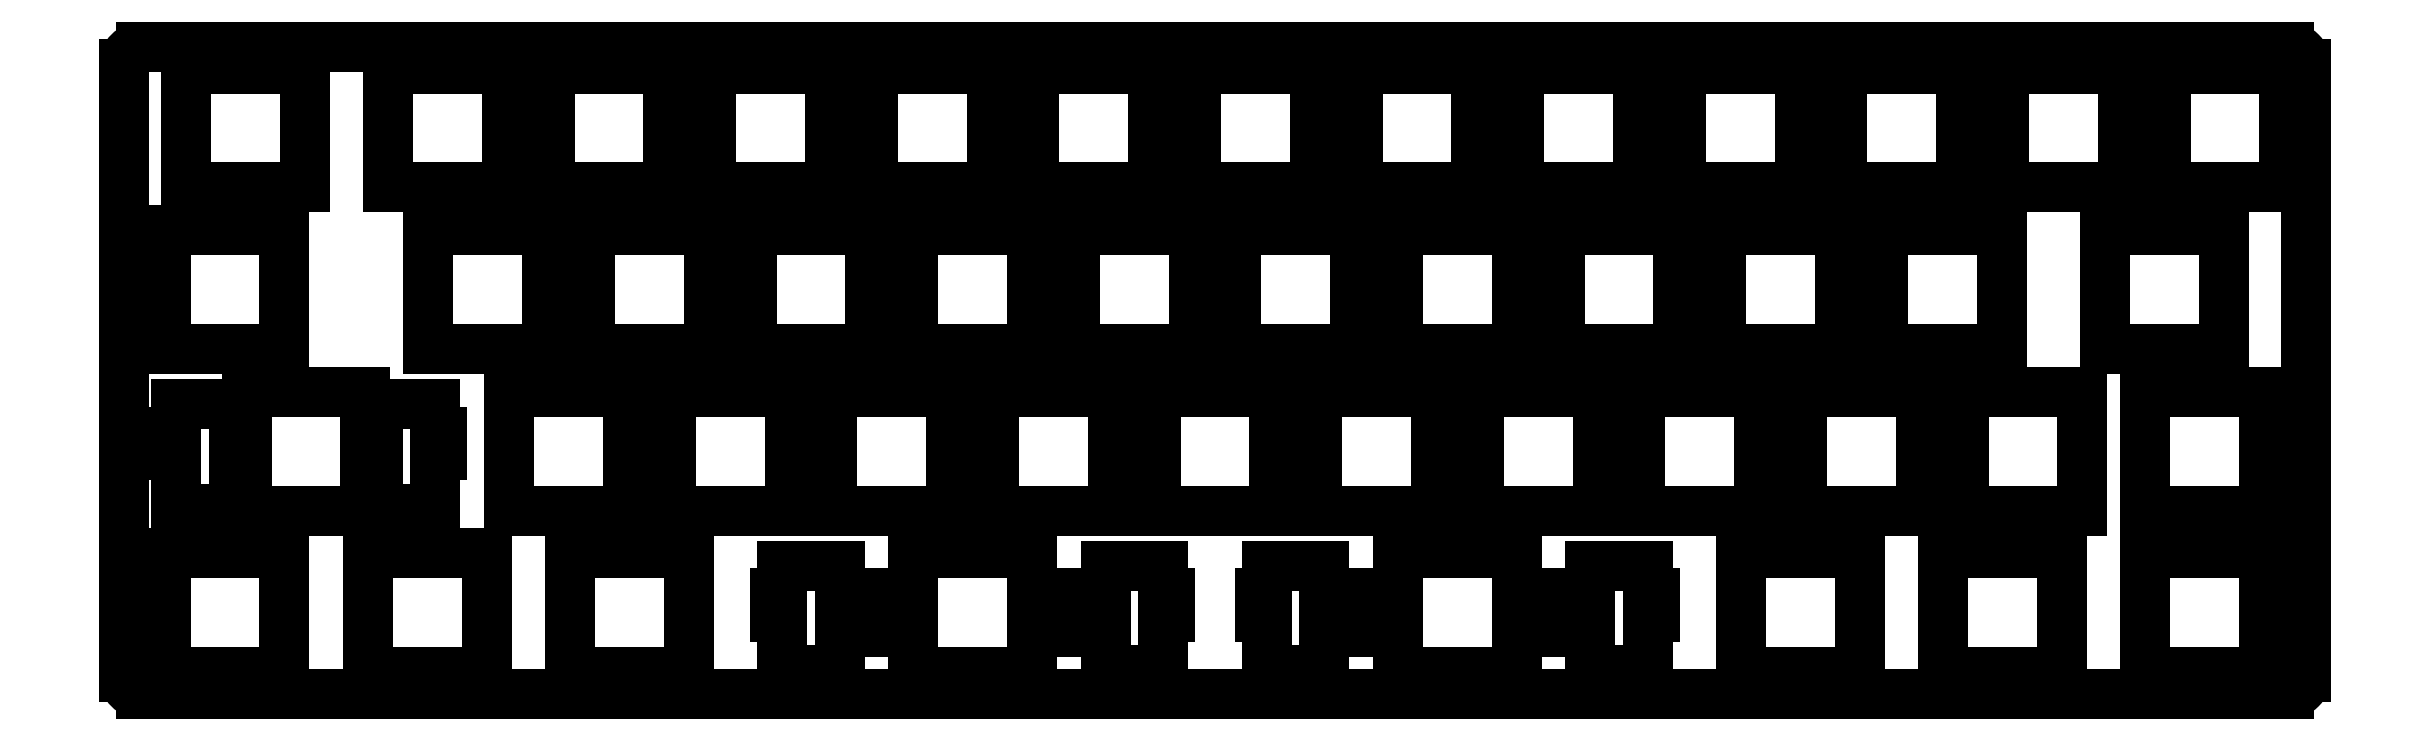
<metadata>
{"format":"dxf","ext":"dxf","renderer":"ezdxf+matplotlib","layout":"modelspace","background":"white","min_lineweight":24,"dpi":150}
</metadata>
<code>
0
SECTION
2
ENTITIES
0
LINE
8
BLACK
10
207.6
20
-75.17
11
221.6
21
-75.17
0
LINE
8
BLACK
10
179.1
20
-94.22
11
193.1
21
-94.22
0
LINE
8
BLACK
10
140.7
20
-56.12
11
140.7
21
-70.12
0
LINE
8
BLACK
10
102.6
20
-70.12
11
88.56
21
-70.12
0
LINE
8
BLACK
10
47.79
20
-103.5
11
49.32
21
-103.5
0
LINE
8
BLACK
10
183.5
20
-118
11
183.5
21
-113.3
0
LINE
8
BLACK
10
69.51
20
-70.12
11
69.51
21
-56.12
0
LINE
8
BLACK
10
33.8
20
-103.5
11
33.8
21
-108.2
0
LINE
8
BLACK
10
224
20
-127.3
11
210
21
-127.3
0
LINE
8
BLACK
10
198.1
20
-94.22
11
212.1
21
-94.22
0
LINE
8
BLACK
10
126.7
20
-70.12
11
126.7
21
-56.12
0
LINE
8
BLACK
10
71.9
20
-127.3
11
71.9
21
-113.3
0
LINE
8
BLACK
10
55.23
20
-75.17
11
69.23
21
-75.17
0
LINE
8
BLACK
10
210
20
-127.3
11
210
21
-113.3
0
LINE
8
BLACK
10
140.1
20
-127
11
141.8
21
-127
0
LINE
8
BLACK
10
27.25
20
-109.2
11
30.54
21
-109.2
0
LINE
8
BLACK
10
142.6
20
-118
11
141.8
21
-118
0
LINE
8
BLACK
10
56.07
20
-95.69
11
49.32
21
-95.69
0
LINE
8
BLACK
10
135.1
20
-118
11
126.4
21
-118
0
LINE
8
BLACK
10
136.8
20
-127
11
136.8
21
-128.2
0
LINE
8
BLACK
10
40.65
20
-56.12
11
40.65
21
-70.12
0
LINE
8
BLACK
10
183.8
20
-56.12
11
197.8
21
-56.12
0
LINE
8
BLACK
10
235.9
20
-70.12
11
221.9
21
-70.12
0
LINE
8
BLACK
10
112.4
20
-75.17
11
126.4
21
-75.17
0
LINE
8
BLACK
10
271.6
20
-108.2
11
257.6
21
-108.2
0
LINE
8
BLACK
10
192.2
20
-122.6
11
192.2
21
-127
0
LINE
8
BLACK
10
212.1
20
-94.22
11
212.1
21
-108.2
0
LINE
8
BLACK
10
74.28
20
-89.17
11
74.28
21
-75.17
0
LINE
8
BLACK
10
233.8
20
-127.3
11
233.8
21
-113.3
0
LINE
8
BLACK
10
56.9
20
-98.92
11
56.07
21
-98.92
0
LINE
8
BLACK
10
47.79
20
-98.92
11
47.79
21
-94.22
0
LINE
8
BLACK
10
131.4
20
-89.17
11
131.4
21
-75.17
0
LINE
8
BLACK
10
135.9
20
-108.2
11
121.9
21
-108.2
0
LINE
8
BLACK
10
271.6
20
-127.3
11
257.6
21
-127.3
0
LINE
8
BLACK
10
226.7
20
-89.17
11
226.7
21
-75.17
0
LINE
8
BLACK
10
49.32
20
-103.5
11
49.32
21
-108
0
LINE
8
BLACK
10
160.8
20
-122.6
11
169.5
21
-122.6
0
LINE
8
BLACK
10
178.8
20
-56.12
11
178.8
21
-70.12
0
LINE
8
BLACK
10
198.9
20
-127
11
198.9
21
-120.8
0
LINE
8
BLACK
10
266.9
20
-75.17
11
266.9
21
-89.17
0
LINE
8
BLACK
10
62.08
20
-113.3
11
62.08
21
-127.3
0
LINE
8
BLACK
10
169.5
20
-89.17
11
169.5
21
-75.17
0
LINE
8
BLACK
10
126.4
20
-122.6
11
135.1
21
-122.6
0
LINE
8
BLACK
10
154.1
20
-114.7
11
154.1
21
-118
0
LINE
8
BLACK
10
207.6
20
-89.17
11
207.6
21
-75.17
0
LINE
8
BLACK
10
154.1
20
-120.8
11
154.1
21
-127
0
LINE
8
BLACK
10
48.08
20
-113.3
11
62.08
21
-113.3
0
LINE
8
BLACK
10
116.9
20
-94.22
11
116.9
21
-108.2
0
LINE
8
BLACK
10
188.6
20
-89.17
11
188.6
21
-75.17
0
LINE
8
BLACK
10
126.4
20
-75.17
11
126.4
21
-89.17
0
LINE
8
BLACK
10
49.32
20
-98.92
11
47.79
21
-98.92
0
LINE
8
BLACK
10
174
20
-108.2
11
160
21
-108.2
0
LINE
8
BLACK
10
98.68
20
-127
11
98.68
21
-128.2
0
LINE
8
BLACK
10
192.2
20
-114.7
11
192.2
21
-118
0
LINE
8
BLACK
10
150.5
20
-75.17
11
164.5
21
-75.17
0
LINE
8
BLACK
10
183.8
20
-70.12
11
183.8
21
-56.12
0
LINE
8
BLACK
10
241
20
-70.12
11
241
21
-56.12
0
LINE
8
BLACK
10
193.9
20
-128.2
11
197.2
21
-128.2
0
LINE
8
BLACK
10
188.6
20
-75.17
11
202.6
21
-75.17
0
LINE
8
BLACK
10
78.75
20
-108.2
11
64.75
21
-108.2
0
LINE
8
BLACK
10
145.7
20
-70.12
11
145.7
21
-56.12
0
LINE
8
BLACK
10
25.52
20
-108
11
27.25
21
-108
0
LINE
8
BLACK
10
26.65
20
-56.12
11
40.65
21
-56.12
0
LINE
8
BLACK
10
83.8
20
-94.22
11
97.8
21
-94.22
0
LINE
8
BLACK
10
83.51
20
-70.12
11
69.51
21
-70.12
0
LINE
8
BLACK
10
24.69
20
-98.92
11
24.69
21
-101.7
0
LINE
8
BLACK
10
221.9
20
-70.12
11
221.9
21
-56.12
0
ARC
8
BLACK
10
21.36
20
-55.6
40
2
50
90
51
180
0
LINE
8
BLACK
10
183.5
20
-89.17
11
169.5
21
-89.17
0
LINE
8
BLACK
10
252.9
20
-89.17
11
252.9
21
-75.17
0
LINE
8
BLACK
10
24.27
20
-75.17
11
38.27
21
-75.17
0
LINE
8
BLACK
10
26.65
20
-70.12
11
26.65
21
-56.12
0
LINE
8
BLACK
10
169.5
20
-113.3
11
169.5
21
-118
0
LINE
8
BLACK
10
231.2
20
-108.2
11
217.2
21
-108.2
0
LINE
8
BLACK
10
169.5
20
-122.6
11
169.5
21
-127.3
0
LINE
8
BLACK
10
250.2
20
-94.22
11
250.2
21
-108.2
0
LINE
8
BLACK
10
174
20
-94.22
11
174
21
-108.2
0
LINE
8
BLACK
10
141
20
-108.2
11
141
21
-94.22
0
LINE
8
BLACK
10
197.2
20
-128.2
11
197.2
21
-127
0
LINE
8
BLACK
10
19.36
20
-127.8
11
19.36
21
-55.6
0
LINE
8
BLACK
10
198.9
20
-114.7
11
192.2
21
-114.7
0
LINE
8
BLACK
10
96.95
20
-127
11
98.68
21
-127
0
LINE
8
BLACK
10
240.7
20
-75.17
11
240.7
21
-89.17
0
LINE
8
BLACK
10
145.4
20
-89.17
11
131.4
21
-89.17
0
LINE
8
BLACK
10
153.3
20
-118
11
153.3
21
-120.8
0
LINE
8
BLACK
10
183.5
20
-75.17
11
183.5
21
-89.17
0
LINE
8
BLACK
10
74.28
20
-75.17
11
88.28
21
-75.17
0
LINE
8
BLACK
10
257.6
20
-94.22
11
271.6
21
-94.22
0
LINE
8
BLACK
10
202.9
20
-56.12
11
216.9
21
-56.12
0
LINE
8
BLACK
10
241
20
-56.12
11
255
21
-56.12
0
LINE
8
BLACK
10
64.75
20
-108.2
11
64.75
21
-94.22
0
LINE
8
BLACK
10
169.5
20
-75.17
11
183.5
21
-75.17
0
LINE
8
BLACK
10
38.27
20
-75.17
11
38.27
21
-89.17
0
LINE
8
BLACK
10
48.08
20
-127.3
11
48.08
21
-113.3
0
LINE
8
BLACK
10
142.6
20
-120.8
11
142.6
21
-118
0
LINE
8
BLACK
10
56.07
20
-101.7
11
56.9
21
-101.7
0
LINE
8
BLACK
10
260
20
-70.12
11
260
21
-56.12
0
LINE
8
BLACK
10
49.32
20
-95.69
11
49.32
21
-98.92
0
LINE
8
BLACK
10
199.8
20
-118
11
198.9
21
-118
0
LINE
8
BLACK
10
98.68
20
-128.2
11
102
21
-128.2
0
LINE
8
BLACK
10
88.28
20
-89.17
11
74.28
21
-89.17
0
LINE
8
BLACK
10
192.2
20
-118
11
183.5
21
-118
0
LINE
8
BLACK
10
160
20
-108.2
11
160
21
-94.22
0
LINE
8
BLACK
10
153.3
20
-120.8
11
154.1
21
-120.8
0
LINE
8
BLACK
10
33.8
20
-108.2
11
47.79
21
-108.2
0
LINE
8
BLACK
10
24.69
20
-101.7
11
25.52
21
-101.7
0
LINE
8
BLACK
10
276.5
20
-55.6
11
276.5
21
-127.8
0
LINE
8
BLACK
10
160
20
-94.22
11
174
21
-94.22
0
LINE
8
BLACK
10
107.6
20
-56.12
11
121.6
21
-56.12
0
LINE
8
BLACK
10
78.75
20
-94.22
11
78.75
21
-108.2
0
LINE
8
BLACK
10
96.95
20
-120.8
11
96.95
21
-127
0
LINE
8
BLACK
10
183.5
20
-122.6
11
192.2
21
-122.6
0
LINE
8
BLACK
10
88.56
20
-56.12
11
102.6
21
-56.12
0
LINE
8
BLACK
10
38.27
20
-127.3
11
24.27
21
-127.3
0
LINE
8
BLACK
10
217.2
20
-94.22
11
231.2
21
-94.22
0
LINE
8
BLACK
10
55.23
20
-89.17
11
55.23
21
-75.17
0
LINE
8
BLACK
10
135.1
20
-114.7
11
135.1
21
-118
0
LINE
8
BLACK
10
193.1
20
-94.22
11
193.1
21
-108.2
0
LINE
8
BLACK
10
183.5
20
-127.3
11
183.5
21
-122.6
0
LINE
8
BLACK
10
121.6
20
-70.12
11
107.6
21
-70.12
0
LINE
8
BLACK
10
40.65
20
-70.12
11
26.65
21
-70.12
0
LINE
8
BLACK
10
97.8
20
-108.2
11
83.8
21
-108.2
0
LINE
8
BLACK
10
38.27
20
-89.17
11
24.27
21
-89.17
0
LINE
8
BLACK
10
96.12
20
-120.8
11
96.95
21
-120.8
0
LINE
8
BLACK
10
93.33
20
-89.17
11
93.33
21
-75.17
0
LINE
8
BLACK
10
83.8
20
-108.2
11
83.8
21
-94.22
0
LINE
8
BLACK
10
217.2
20
-108.2
11
217.2
21
-94.22
0
LINE
8
BLACK
10
33.8
20
-98.92
11
32.27
21
-98.92
0
LINE
8
BLACK
10
164.5
20
-75.17
11
164.5
21
-89.17
0
LINE
8
BLACK
10
112.4
20
-89.17
11
112.4
21
-75.17
0
LINE
8
BLACK
10
25.52
20
-101.7
11
25.52
21
-108
0
LINE
8
BLACK
10
250.2
20
-108.2
11
236.2
21
-108.2
0
LINE
8
BLACK
10
135.1
20
-127
11
136.8
21
-127
0
LINE
8
BLACK
10
235.9
20
-56.12
11
235.9
21
-70.12
0
LINE
8
BLACK
10
212.1
20
-108.2
11
198.1
21
-108.2
0
LINE
8
BLACK
10
198.9
20
-120.8
11
199.8
21
-120.8
0
LINE
8
BLACK
10
271.6
20
-113.3
11
271.6
21
-127.3
0
LINE
8
BLACK
10
198.1
20
-108.2
11
198.1
21
-94.22
0
LINE
8
BLACK
10
85.89
20
-113.3
11
85.89
21
-127.3
0
LINE
8
BLACK
10
150.5
20
-89.17
11
150.5
21
-75.17
0
ARC
8
BLACK
10
274.5
20
-127.8
40
2
50
-90
51
-0
0
LINE
8
BLACK
10
257.6
20
-127.3
11
257.6
21
-113.3
0
LINE
8
BLACK
10
192.2
20
-127
11
193.9
21
-127
0
LINE
8
BLACK
10
247.8
20
-127.3
11
233.8
21
-127.3
0
LINE
8
BLACK
10
56.9
20
-101.7
11
56.9
21
-98.92
0
LINE
8
BLACK
10
193.9
20
-127
11
193.9
21
-128.2
0
LINE
8
BLACK
10
50.46
20
-70.12
11
50.46
21
-56.12
0
LINE
8
BLACK
10
247.8
20
-113.3
11
247.8
21
-127.3
0
LINE
8
BLACK
10
32.27
20
-103.5
11
33.8
21
-103.5
0
LINE
8
BLACK
10
164.8
20
-56.12
11
178.8
21
-56.12
0
LINE
8
BLACK
10
25.52
20
-95.69
11
25.52
21
-98.92
0
LINE
8
BLACK
10
224
20
-113.3
11
224
21
-127.3
0
LINE
8
BLACK
10
197.8
20
-70.12
11
183.8
21
-70.12
0
LINE
8
BLACK
10
164.5
20
-89.17
11
150.5
21
-89.17
0
LINE
8
BLACK
10
159.7
20
-70.12
11
145.7
21
-70.12
0
LINE
8
BLACK
10
252.9
20
-75.17
11
266.9
21
-75.17
0
LINE
8
BLACK
10
141.8
20
-127
11
141.8
21
-120.8
0
ARC
8
BLACK
10
21.36
20
-127.8
40
2
50
-180
51
-90
0
LINE
8
BLACK
10
216.9
20
-56.12
11
216.9
21
-70.12
0
LINE
8
BLACK
10
30.54
20
-108
11
32.27
21
-108
0
LINE
8
BLACK
10
199.8
20
-120.8
11
199.8
21
-118
0
LINE
8
BLACK
10
102.9
20
-108.2
11
102.9
21
-94.22
0
LINE
8
BLACK
10
62.08
20
-127.3
11
48.08
21
-127.3
0
LINE
8
BLACK
10
266.9
20
-89.17
11
252.9
21
-89.17
0
LINE
8
BLACK
10
121.9
20
-108.2
11
121.9
21
-94.22
0
LINE
8
BLACK
10
141.8
20
-118
11
141.8
21
-114.7
0
LINE
8
BLACK
10
69.23
20
-89.17
11
55.23
21
-89.17
0
LINE
8
BLACK
10
107.3
20
-75.17
11
107.3
21
-89.17
0
LINE
8
BLACK
10
202.6
20
-89.17
11
188.6
21
-89.17
0
LINE
8
BLACK
10
112.4
20
-113.3
11
112.4
21
-118
0
LINE
8
BLACK
10
103.7
20
-122.6
11
112.4
21
-122.6
0
LINE
8
BLACK
10
210
20
-113.3
11
224
21
-113.3
0
LINE
8
BLACK
10
159.1
20
-127
11
160.8
21
-127
0
LINE
8
BLACK
10
255
20
-70.12
11
241
21
-70.12
0
LINE
8
BLACK
10
96.95
20
-118
11
96.12
21
-118
0
LINE
8
BLACK
10
160.8
20
-118
11
160.8
21
-114.7
0
LINE
8
BLACK
10
233.8
20
-113.3
11
247.8
21
-113.3
0
LINE
8
BLACK
10
236.2
20
-94.22
11
250.2
21
-94.22
0
LINE
8
BLACK
10
135.1
20
-122.6
11
135.1
21
-127
0
LINE
8
BLACK
10
260
20
-56.12
11
274
21
-56.12
0
LINE
8
BLACK
10
145.7
20
-56.12
11
159.7
21
-56.12
0
LINE
8
BLACK
10
274.5
20
-53.6
11
21.36
21
-53.6
0
LINE
8
BLACK
10
145.4
20
-75.17
11
145.4
21
-89.17
0
LINE
8
BLACK
10
271.6
20
-94.22
11
271.6
21
-108.2
0
LINE
8
BLACK
10
155.8
20
-127
11
155.8
21
-128.2
0
LINE
8
BLACK
10
197.8
20
-56.12
11
197.8
21
-70.12
0
LINE
8
BLACK
10
126.4
20
-89.17
11
112.4
21
-89.17
0
LINE
8
BLACK
10
221.6
20
-75.17
11
221.6
21
-89.17
0
LINE
8
BLACK
10
71.9
20
-113.3
11
85.89
21
-113.3
0
LINE
8
BLACK
10
112.4
20
-127.3
11
126.4
21
-127.3
0
LINE
8
BLACK
10
112.4
20
-118
11
103.7
21
-118
0
LINE
8
BLACK
10
126.4
20
-113.3
11
112.4
21
-113.3
0
LINE
8
BLACK
10
155
20
-94.22
11
155
21
-108.2
0
LINE
8
BLACK
10
88.56
20
-70.12
11
88.56
21
-56.12
0
LINE
8
BLACK
10
47.79
20
-94.22
11
33.8
21
-94.22
0
LINE
8
BLACK
10
49.32
20
-108
11
51.04
21
-108
0
LINE
8
BLACK
10
202.9
20
-70.12
11
202.9
21
-56.12
0
LINE
8
BLACK
10
164.8
20
-70.12
11
164.8
21
-56.12
0
LINE
8
BLACK
10
56.07
20
-108
11
56.07
21
-101.7
0
LINE
8
BLACK
10
140.7
20
-70.12
11
126.7
21
-70.12
0
LINE
8
BLACK
10
198.9
20
-118
11
198.9
21
-114.7
0
LINE
8
BLACK
10
24.27
20
-89.17
11
24.27
21
-75.17
0
LINE
8
BLACK
10
21.36
20
-129.8
11
274.5
21
-129.8
0
LINE
8
BLACK
10
93.33
20
-75.17
11
107.3
21
-75.17
0
LINE
8
BLACK
10
226.7
20
-75.17
11
240.7
21
-75.17
0
LINE
8
BLACK
10
221.6
20
-89.17
11
207.6
21
-89.17
0
LINE
8
BLACK
10
51.04
20
-109.2
11
54.34
21
-109.2
0
LINE
8
BLACK
10
27.25
20
-108
11
27.25
21
-109.2
0
LINE
8
BLACK
10
169.5
20
-127.3
11
183.5
21
-127.3
0
LINE
8
BLACK
10
155.8
20
-128.2
11
159.1
21
-128.2
0
LINE
8
BLACK
10
136.8
20
-128.2
11
140.1
21
-128.2
0
LINE
8
BLACK
10
240.7
20
-89.17
11
226.7
21
-89.17
0
LINE
8
BLACK
10
274
20
-56.12
11
274
21
-70.12
0
LINE
8
BLACK
10
103.7
20
-127
11
103.7
21
-122.6
0
LINE
8
BLACK
10
107.6
20
-70.12
11
107.6
21
-56.12
0
LINE
8
BLACK
10
160.8
20
-127
11
160.8
21
-122.6
0
LINE
8
BLACK
10
83.51
20
-56.12
11
83.51
21
-70.12
0
LINE
8
BLACK
10
102.9
20
-94.22
11
116.9
21
-94.22
0
LINE
8
BLACK
10
178.8
20
-70.12
11
164.8
21
-70.12
0
LINE
8
BLACK
10
159.1
20
-128.2
11
159.1
21
-127
0
LINE
8
BLACK
10
88.28
20
-75.17
11
88.28
21
-89.17
0
LINE
8
BLACK
10
25.52
20
-98.92
11
24.69
21
-98.92
0
LINE
8
BLACK
10
183.5
20
-113.3
11
169.5
21
-113.3
0
LINE
8
BLACK
10
107.3
20
-89.17
11
93.33
21
-89.17
0
LINE
8
BLACK
10
96.95
20
-114.7
11
96.95
21
-118
0
LINE
8
BLACK
10
141.8
20
-120.8
11
142.6
21
-120.8
0
LINE
8
BLACK
10
38.27
20
-113.3
11
38.27
21
-127.3
0
LINE
8
BLACK
10
121.6
20
-56.12
11
121.6
21
-70.12
0
LINE
8
BLACK
10
116.9
20
-108.2
11
102.9
21
-108.2
0
LINE
8
BLACK
10
102
20
-128.2
11
102
21
-127
0
ARC
8
BLACK
10
274.5
20
-55.6
40
2
50
-0
51
90
0
LINE
8
BLACK
10
126.7
20
-56.12
11
140.7
21
-56.12
0
LINE
8
BLACK
10
126.4
20
-118
11
126.4
21
-113.3
0
LINE
8
BLACK
10
274
20
-70.12
11
260
21
-70.12
0
LINE
8
BLACK
10
193.1
20
-108.2
11
179.1
21
-108.2
0
LINE
8
BLACK
10
69.51
20
-56.12
11
83.51
21
-56.12
0
LINE
8
BLACK
10
154.1
20
-118
11
153.3
21
-118
0
LINE
8
BLACK
10
102
20
-127
11
103.7
21
-127
0
LINE
8
BLACK
10
32.27
20
-95.69
11
25.52
21
-95.69
0
LINE
8
BLACK
10
112.4
20
-122.6
11
112.4
21
-127.3
0
LINE
8
BLACK
10
47.79
20
-108.2
11
47.79
21
-103.5
0
LINE
8
BLACK
10
140.1
20
-128.2
11
140.1
21
-127
0
LINE
8
BLACK
10
121.9
20
-94.22
11
135.9
21
-94.22
0
LINE
8
BLACK
10
257.6
20
-108.2
11
257.6
21
-94.22
0
LINE
8
BLACK
10
141.8
20
-114.7
11
135.1
21
-114.7
0
LINE
8
BLACK
10
30.54
20
-109.2
11
30.54
21
-108
0
LINE
8
BLACK
10
255
20
-56.12
11
255
21
-70.12
0
LINE
8
BLACK
10
103.7
20
-114.7
11
96.95
21
-114.7
0
LINE
8
BLACK
10
221.9
20
-56.12
11
235.9
21
-56.12
0
LINE
8
BLACK
10
64.46
20
-56.12
11
64.46
21
-70.12
0
LINE
8
BLACK
10
257.6
20
-113.3
11
271.6
21
-113.3
0
LINE
8
BLACK
10
69.23
20
-75.17
11
69.23
21
-89.17
0
LINE
8
BLACK
10
231.2
20
-94.22
11
231.2
21
-108.2
0
LINE
8
BLACK
10
155
20
-108.2
11
141
21
-108.2
0
LINE
8
BLACK
10
131.4
20
-75.17
11
145.4
21
-75.17
0
LINE
8
BLACK
10
216.9
20
-70.12
11
202.9
21
-70.12
0
LINE
8
BLACK
10
64.75
20
-94.22
11
78.75
21
-94.22
0
LINE
8
BLACK
10
154.1
20
-127
11
155.8
21
-127
0
LINE
8
BLACK
10
85.89
20
-127.3
11
71.9
21
-127.3
0
LINE
8
BLACK
10
64.46
20
-70.12
11
50.46
21
-70.12
0
LINE
8
BLACK
10
33.8
20
-94.22
11
33.8
21
-98.92
0
LINE
8
BLACK
10
50.46
20
-56.12
11
64.46
21
-56.12
0
LINE
8
BLACK
10
54.34
20
-108
11
56.07
21
-108
0
LINE
8
BLACK
10
236.2
20
-108.2
11
236.2
21
-94.22
0
LINE
8
BLACK
10
160.8
20
-114.7
11
154.1
21
-114.7
0
LINE
8
BLACK
10
102.6
20
-56.12
11
102.6
21
-70.12
0
LINE
8
BLACK
10
24.27
20
-127.3
11
24.27
21
-113.3
0
LINE
8
BLACK
10
54.34
20
-109.2
11
54.34
21
-108
0
LINE
8
BLACK
10
197.2
20
-127
11
198.9
21
-127
0
LINE
8
BLACK
10
159.7
20
-56.12
11
159.7
21
-70.12
0
LINE
8
BLACK
10
24.27
20
-113.3
11
38.27
21
-113.3
0
LINE
8
BLACK
10
96.12
20
-118
11
96.12
21
-120.8
0
LINE
8
BLACK
10
141
20
-94.22
11
155
21
-94.22
0
LINE
8
BLACK
10
169.5
20
-118
11
160.8
21
-118
0
LINE
8
BLACK
10
179.1
20
-108.2
11
179.1
21
-94.22
0
LINE
8
BLACK
10
103.7
20
-118
11
103.7
21
-114.7
0
LINE
8
BLACK
10
32.27
20
-98.92
11
32.27
21
-95.69
0
LINE
8
BLACK
10
202.6
20
-75.17
11
202.6
21
-89.17
0
LINE
8
BLACK
10
32.27
20
-108
11
32.27
21
-103.5
0
LINE
8
BLACK
10
135.9
20
-94.22
11
135.9
21
-108.2
0
LINE
8
BLACK
10
126.4
20
-127.3
11
126.4
21
-122.6
0
LINE
8
BLACK
10
97.8
20
-94.22
11
97.8
21
-108.2
0
LINE
8
BLACK
10
51.04
20
-108
11
51.04
21
-109.2
0
LINE
8
BLACK
10
56.07
20
-98.92
11
56.07
21
-95.69
0
ENDSEC
0
EOF

</code>
